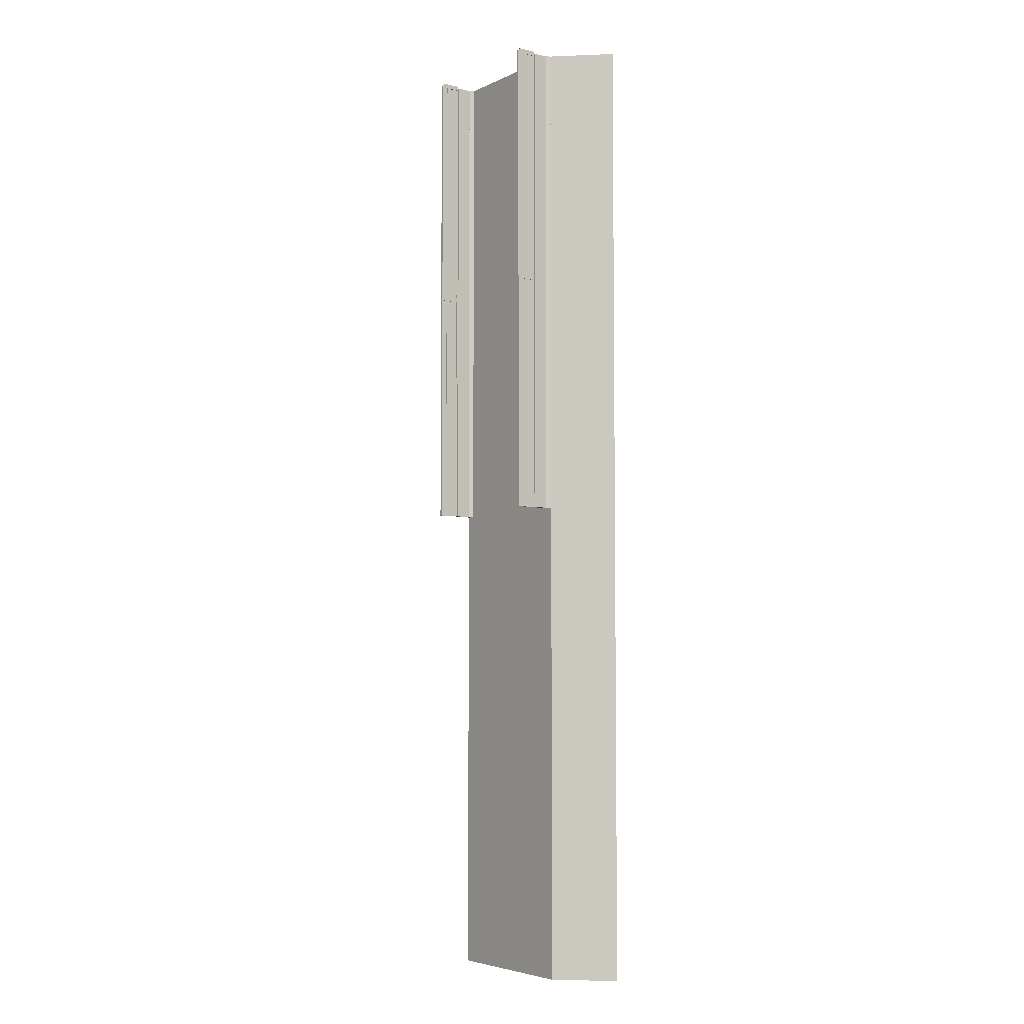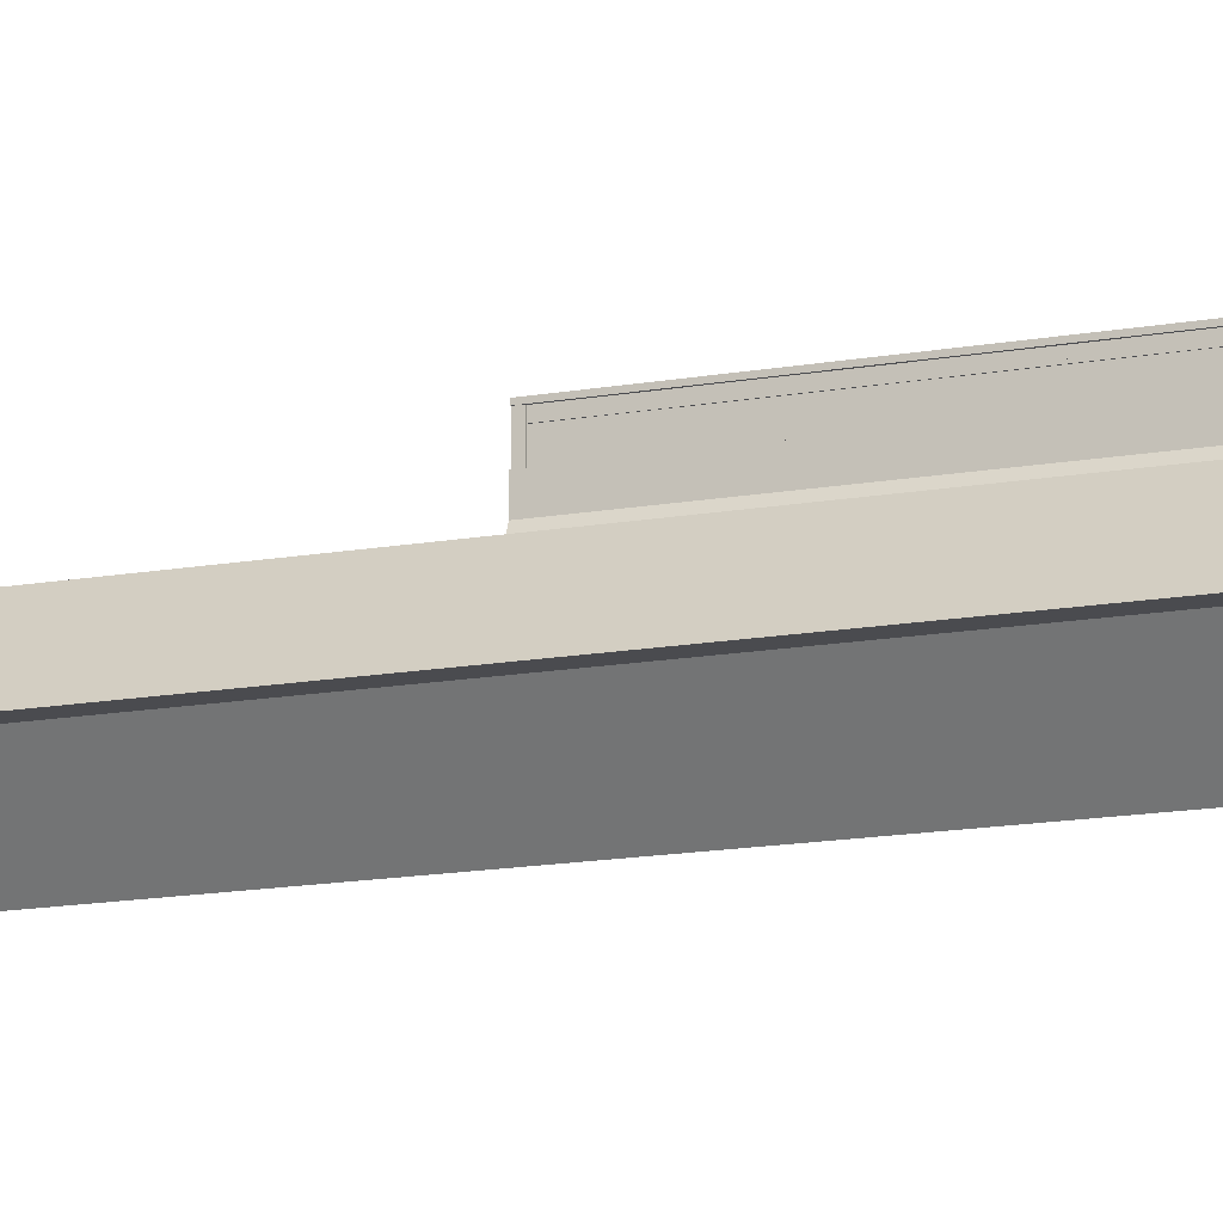
<metadata>
{"format":"obj","ext":"obj","renderer":"f3d","projection":"perspective","resolution":1024,"background":"white","views":[{"elev":-5.0,"azim":-126.0,"up":"+Z"},{"elev":-14.3,"azim":-68.1,"up":"+Y"}]}
</metadata>
<code>
v  -8 -3.165 -0
v  -5 0.05 -0
v  -5 0.05 -5.333
v  -8 -3.165 -5.333
v  8 -3.165 -0
v  5 0.05 -0
v  5 0.05 5.333
v  8 -3.165 5.333
v  -8 -3.165 32
v  -5 0.05 32
v  -5 0.05 26.67
v  -8 -3.165 26.67
v  -5 0.05 21.33
v  -8 -3.165 21.33
v  -5 0.05 16
v  -8 -3.165 16
v  -5 0.05 10.67
v  -8 -3.165 10.67
v  -5 0.05 5.333
v  -8 -3.165 5.333
v  -5 0.05 -32
v  -8 -3.165 -32
v  -8 -3.165 -26.67
v  -5 0.05 -26.67
v  -8 -3.165 -21.33
v  -5 0.05 -21.33
v  -8 -3.165 -16
v  -5 0.05 -16
v  -8 -3.165 -10.67
v  -5 0.05 -10.67
v  8 -3.165 -32
v  5 0.05 -32
v  5 0.05 -26.67
v  8 -3.165 -26.67
v  5 0.05 -21.33
v  8 -3.165 -21.33
v  5 0.05 -16
v  8 -3.165 -16
v  5 0.05 -10.67
v  8 -3.165 -10.67
v  5 0.05 -5.333
v  8 -3.165 -5.333
v  5 0.05 32
v  8 -3.165 32
v  8 -3.165 26.67
v  5 0.05 26.67
v  8 -3.165 21.33
v  5 0.05 21.33
v  8 -3.165 16
v  5 0.05 16
v  8 -3.165 10.67
v  5 0.05 10.67
v  -3 0.05 5.333
v  -3 0.05 -0
v  -3 0.05 10.67
v  -3 0.05 16
v  -3 0.05 21.33
v  -3 0.05 26.67
v  3 0.05 26.67
v  3 0.05 32
v  -3 0.05 -5.333
v  3 0.05 -10.67
v  3 0.05 -5.333
v  3 0.05 -16
v  3 0.05 -21.33
v  3 0.05 -26.67
v  -3 0.05 -26.67
v  -3 0.05 -32
v  -4.85 0.35 5.333
v  -4.85 0.35 -0
v  -4.85 0.35 10.67
v  -4.85 0.35 16
v  -4.85 0.35 21.33
v  -4.85 0.35 26.67
v  -4.85 0.35 32
v  -4.45 0.05 32
v  -4.6 0.35 32
v  -4.45 0.05 26.67
v  -4.6 0.35 26.67
v  -4.45 0.05 21.33
v  -4.6 0.35 21.33
v  -4.45 0.05 16
v  -4.6 0.35 16
v  -4.45 0.05 10.67
v  -4.6 0.35 10.67
v  -4.45 0.05 5.333
v  -4.6 0.35 5.333
v  -4.45 0.05 -0
v  -4.6 0.35 -0
v  -4.65 2.55 -0
v  -4.65 2.55 5.333
v  -4.8 2.55 5.333
v  -4.8 2.55 -0
v  -4.65 2.55 10.67
v  -4.8 2.55 10.67
v  -4.65 2.55 16
v  -4.8 2.55 16
v  -4.65 2.55 21.33
v  -4.8 2.55 21.33
v  -4.65 2.55 26.67
v  -4.8 2.55 26.67
v  -4.65 2.55 32
v  -4.8 2.55 32
v  -4.65 2.7 -0
v  -4.8 2.7 -0
v  -4.8 2.7 5.333
v  -4.65 2.7 5.333
v  -4.8 2.7 10.67
v  -4.65 2.7 10.67
v  -4.8 2.7 16
v  -4.65 2.7 16
v  -4.8 2.7 21.33
v  -4.65 2.7 21.33
v  -4.8 2.7 26.67
v  -4.65 2.7 26.67
v  -4.8 2.7 32
v  -4.65 2.7 32
v  -4.675 1.291 -0
v  -4.775 1.291 -0
v  -4.775 2.55 -0
v  -4.675 2.55 -0
v  -4.775 1.291 0.3
v  -4.775 2.55 0.3
v  -4.675 1.291 0.3
v  -4.675 2.55 0.3
v  -4.675 1.308 15.85
v  -4.775 1.308 15.85
v  -4.775 2.567 15.85
v  -4.675 2.567 15.85
v  -4.775 1.308 16.15
v  -4.775 2.567 16.15
v  -4.675 1.308 16.15
v  -4.675 2.567 16.15
v  -4.675 1.308 31.85
v  -4.775 1.308 31.85
v  -4.775 2.567 31.85
v  -4.675 2.567 31.85
v  -4.775 1.308 32.15
v  -4.775 2.567 32.15
v  -4.675 1.308 32.15
v  -4.675 2.567 32.15
v  -4.6 1.308 26.67
v  -4.85 1.308 26.67
v  -4.85 1.308 32
v  -4.6 1.308 32
v  -4.6 1.308 21.33
v  -4.85 1.308 21.33
v  -4.6 1.308 16
v  -4.85 1.308 16
v  -4.6 1.308 10.67
v  -4.85 1.308 10.67
v  -4.6 1.308 5.333
v  -4.85 1.308 5.333
v  -4.6 1.308 -0
v  -4.85 1.308 -0
v  4.45 0.05 32
v  4.85 0.35 32
v  4.6 0.35 32
v  4.85 0.35 26.67
v  4.85 0.35 21.33
v  4.85 0.35 16
v  4.85 0.35 10.67
v  4.85 0.35 5.333
v  4.85 0.35 -0
v  4.45 0.05 -0
v  4.45 0.05 5.333
v  4.6 0.35 5.333
v  4.6 0.35 -0
v  4.45 0.05 10.67
v  4.6 0.35 10.67
v  4.45 0.05 16
v  4.6 0.35 16
v  4.45 0.05 21.33
v  4.6 0.35 21.33
v  4.45 0.05 26.67
v  4.6 0.35 26.67
v  4.65 2.55 32
v  4.65 2.55 26.67
v  4.8 2.55 26.67
v  4.8 2.55 32
v  4.65 2.55 21.33
v  4.8 2.55 21.33
v  4.65 2.55 16
v  4.8 2.55 16
v  4.65 2.55 10.67
v  4.8 2.55 10.67
v  4.65 2.55 5.333
v  4.8 2.55 5.333
v  4.65 2.55 -0
v  4.8 2.55 -0
v  4.65 2.7 32
v  4.8 2.7 32
v  4.8 2.7 26.67
v  4.65 2.7 26.67
v  4.8 2.7 21.33
v  4.65 2.7 21.33
v  4.8 2.7 16
v  4.65 2.7 16
v  4.8 2.7 10.67
v  4.65 2.7 10.67
v  4.8 2.7 5.333
v  4.65 2.7 5.333
v  4.8 2.7 -0
v  4.65 2.7 -0
v  4.675 1.291 0.3
v  4.775 1.291 0.3
v  4.775 2.55 0.3
v  4.675 2.55 0.3
v  4.775 1.291 -0
v  4.775 2.55 -0
v  4.675 1.291 -0
v  4.675 2.55 -0
v  4.675 1.308 16.15
v  4.775 1.308 16.15
v  4.775 2.567 16.15
v  4.675 2.567 16.15
v  4.775 1.308 15.85
v  4.775 2.567 15.85
v  4.675 1.308 15.85
v  4.675 2.567 15.85
v  4.675 1.308 32.15
v  4.775 1.308 32.15
v  4.775 2.567 32.15
v  4.675 2.567 32.15
v  4.775 1.308 31.85
v  4.775 2.567 31.85
v  4.675 1.308 31.85
v  4.675 2.567 31.85
v  4.6 1.308 5.333
v  4.85 1.308 5.333
v  4.85 1.308 -0
v  4.6 1.308 -0
v  4.6 1.308 10.67
v  4.85 1.308 10.67
v  4.6 1.308 16
v  4.85 1.308 16
v  4.6 1.308 21.33
v  4.85 1.308 21.33
v  4.6 1.308 26.67
v  4.85 1.308 26.67
v  4.6 1.308 32
v  4.85 1.308 32
v  -4.695 1.308 -0
v  -4.695 1.308 5.333
v  -4.755 1.308 5.333
v  -4.755 1.308 -0
v  -4.695 1.308 10.67
v  -4.755 1.308 10.67
v  -4.695 1.308 16
v  -4.755 1.308 16
v  -4.695 1.308 21.33
v  -4.755 1.308 21.33
v  -4.695 1.308 26.67
v  -4.755 1.308 26.67
v  -4.695 1.308 32
v  -4.755 1.308 32
v  -4.695 1.398 -0
v  -4.755 1.398 -0
v  -4.755 1.398 5.333
v  -4.695 1.398 5.333
v  -4.755 1.398 10.67
v  -4.695 1.398 10.67
v  -4.755 1.398 16
v  -4.695 1.398 16
v  -4.755 1.398 21.33
v  -4.695 1.398 21.33
v  -4.755 1.398 26.67
v  -4.695 1.398 26.67
v  -4.755 1.398 32
v  -4.695 1.398 32
v  4.755 1.308 -0
v  4.755 1.308 5.333
v  4.695 1.308 5.333
v  4.695 1.308 -0
v  4.755 1.308 10.67
v  4.695 1.308 10.67
v  4.755 1.308 16
v  4.695 1.308 16
v  4.755 1.308 21.33
v  4.695 1.308 21.33
v  4.755 1.308 26.67
v  4.695 1.308 26.67
v  4.755 1.308 32
v  4.695 1.308 32
v  4.755 1.398 -0
v  4.695 1.398 -0
v  4.695 1.398 5.333
v  4.755 1.398 5.333
v  4.695 1.398 10.67
v  4.755 1.398 10.67
v  4.695 1.398 16
v  4.755 1.398 16
v  4.695 1.398 21.33
v  4.755 1.398 21.33
v  4.695 1.398 26.67
v  4.755 1.398 26.67
v  4.695 1.398 32
v  4.755 1.398 32
v  -4.695 2.185 -0
v  -4.695 2.185 5.333
v  -4.755 2.185 5.333
v  -4.755 2.185 -0
v  -4.695 2.185 10.67
v  -4.755 2.185 10.67
v  -4.695 2.185 16
v  -4.755 2.185 16
v  -4.695 2.185 21.33
v  -4.755 2.185 21.33
v  -4.695 2.185 26.67
v  -4.755 2.185 26.67
v  -4.695 2.185 32
v  -4.755 2.185 32
v  -4.695 2.276 -0
v  -4.755 2.276 -0
v  -4.755 2.276 5.333
v  -4.695 2.276 5.333
v  -4.755 2.276 10.67
v  -4.695 2.276 10.67
v  -4.755 2.276 16
v  -4.695 2.276 16
v  -4.755 2.276 21.33
v  -4.695 2.276 21.33
v  -4.755 2.276 26.67
v  -4.695 2.276 26.67
v  -4.755 2.276 32
v  -4.695 2.276 32
v  4.755 2.185 -0
v  4.755 2.185 5.333
v  4.695 2.185 5.333
v  4.695 2.185 -0
v  4.755 2.185 10.67
v  4.695 2.185 10.67
v  4.755 2.185 16
v  4.695 2.185 16
v  4.755 2.185 21.33
v  4.695 2.185 21.33
v  4.755 2.185 26.67
v  4.695 2.185 26.67
v  4.755 2.185 32
v  4.695 2.185 32
v  4.755 2.276 -0
v  4.695 2.276 -0
v  4.695 2.276 5.333
v  4.755 2.276 5.333
v  4.695 2.276 10.67
v  4.755 2.276 10.67
v  4.695 2.276 16
v  4.755 2.276 16
v  4.695 2.276 21.33
v  4.755 2.276 21.33
v  4.695 2.276 26.67
v  4.755 2.276 26.67
v  4.695 2.276 32
v  4.755 2.276 32
v  -3 0.05 32
v  0 0.05 32
v  0 0.05 26.67
v  3 0.05 -0
v  3 0.05 5.333
v  3 0.05 10.67
v  3 0.05 16
v  3 0.05 21.33
v  0 0.05 -10.67
v  0 0.05 -5.333
v  0 0.05 -16
v  0 0.05 -21.33
v  0 0.05 -26.67
v  3 0.05 -32
v  0 0.05 5.333
v  0 0.05 -0
v  0 0.05 10.67
v  0 0.05 16
v  0 0.05 21.33
v  0 0.05 -32
v  -3 0.05 -10.67
v  -3 0.05 -16
v  -3 0.05 -21.33
v  3 -0.5 32
v  5 -0.5 32
v  -3 -0.5 32
v  0 -0.5 32
v  -5 -0.5 32
v  -4.726 1.308 5.333
v  -4.725 2.55 5.333
v  -4.725 2.55 -0
v  -4.726 1.308 -0
v  -4.726 1.308 10.67
v  -4.725 2.55 10.67
v  -4.726 1.308 16
v  -4.725 2.55 16
v  -4.726 1.308 21.33
v  -4.725 2.55 21.33
v  -4.726 1.308 26.67
v  -4.725 2.55 26.67
v  -4.726 1.308 32
v  -4.725 2.55 32
v  4.724 1.308 26.67
v  4.725 2.55 26.67
v  4.725 2.55 32
v  4.724 1.308 32
v  4.724 1.308 21.33
v  4.725 2.55 21.33
v  4.724 1.308 16
v  4.725 2.55 16
v  4.724 1.308 10.67
v  4.725 2.55 10.67
v  4.724 1.308 5.333
v  4.725 2.55 5.333
v  4.724 1.308 -0
v  4.725 2.55 -0
g Ground_Station_Node_Pavement
f 1 2 3
f 3 4 1
f 5 6 7
f 7 8 5
f 9 10 11
f 11 12 9
f 12 11 13
f 13 14 12
f 14 13 15
f 15 16 14
f 16 15 17
f 17 18 16
f 18 17 19
f 19 20 18
f 20 19 2
f 2 1 20
f 21 22 23
f 23 24 21
f 24 23 25
f 25 26 24
f 26 25 27
f 27 28 26
f 28 27 29
f 29 30 28
f 30 29 4
f 4 3 30
f 31 32 33
f 33 34 31
f 34 33 35
f 35 36 34
f 36 35 37
f 37 38 36
f 38 37 39
f 39 40 38
f 40 39 41
f 41 42 40
f 42 41 6
f 6 5 42
f 43 44 45
f 45 46 43
f 46 45 47
f 47 48 46
f 48 47 49
f 49 50 48
f 50 49 51
f 51 52 50
f 52 51 8
f 8 7 52
f 19 53 54
f 54 2 19
f 17 55 53
f 53 19 17
f 15 56 55
f 55 17 15
f 13 57 56
f 56 15 13
f 11 58 57
f 57 13 11
f 59 60 43
f 43 46 59
f 2 54 61
f 61 3 2
f 39 62 63
f 63 41 39
f 37 64 62
f 62 39 37
f 35 65 64
f 64 37 35
f 33 66 65
f 65 35 33
f 67 68 21
f 21 24 67
f 2 19 69
f 69 70 2
f 19 17 71
f 71 69 19
f 17 15 72
f 72 71 17
f 15 13 73
f 73 72 15
f 13 11 74
f 74 73 13
f 11 10 75
f 75 74 11
f 10 76 77
f 77 75 10
f 76 78 79
f 79 77 76
f 78 80 81
f 81 79 78
f 80 82 83
f 83 81 80
f 82 84 85
f 85 83 82
f 84 86 87
f 87 85 84
f 86 88 89
f 89 87 86
f 90 91 92
f 92 93 90
f 91 94 95
f 95 92 91
f 94 96 97
f 97 95 94
f 96 98 99
f 99 97 96
f 98 100 101
f 101 99 98
f 100 102 103
f 103 101 100
f 104 105 106
f 106 107 104
f 107 106 108
f 108 109 107
f 109 108 110
f 110 111 109
f 111 110 112
f 112 113 111
f 113 112 114
f 114 115 113
f 115 114 116
f 116 117 115
f 93 92 106
f 106 105 93
f 92 95 108
f 108 106 92
f 95 97 110
f 110 108 95
f 97 99 112
f 112 110 97
f 99 101 114
f 114 112 99
f 101 103 116
f 116 114 101
f 103 102 117
f 117 116 103
f 102 100 115
f 115 117 102
f 100 98 113
f 113 115 100
f 98 96 111
f 111 113 98
f 96 94 109
f 109 111 96
f 94 91 107
f 107 109 94
f 91 90 104
f 104 107 91
f 118 119 120
f 120 121 118
f 119 122 123
f 123 120 119
f 122 124 125
f 125 123 122
f 124 118 121
f 121 125 124
f 126 127 128
f 128 129 126
f 127 130 131
f 131 128 127
f 130 132 133
f 133 131 130
f 132 126 129
f 129 133 132
f 134 135 136
f 136 137 134
f 135 138 139
f 139 136 135
f 138 140 141
f 141 139 138
f 140 134 137
f 137 141 140
f 79 77 75
f 75 74 79
f 81 79 74
f 74 73 81
f 83 81 73
f 73 72 83
f 85 83 72
f 72 71 85
f 87 85 71
f 71 69 87
f 89 87 69
f 69 70 89
f 142 143 144
f 144 145 142
f 146 147 143
f 143 142 146
f 148 149 147
f 147 146 148
f 150 151 149
f 149 148 150
f 152 153 151
f 151 150 152
f 154 155 153
f 153 152 154
f 145 144 75
f 75 77 145
f 142 145 77
f 77 79 142
f 146 142 79
f 79 81 146
f 148 146 81
f 81 83 148
f 150 148 83
f 83 85 150
f 152 150 85
f 85 87 152
f 154 152 87
f 87 89 154
f 153 155 70
f 70 69 153
f 151 153 69
f 69 71 151
f 149 151 71
f 71 72 149
f 147 149 72
f 72 73 147
f 143 147 73
f 73 74 143
f 144 143 74
f 74 75 144
f 156 43 157
f 157 158 156
f 43 46 159
f 159 157 43
f 46 48 160
f 160 159 46
f 48 50 161
f 161 160 48
f 50 52 162
f 162 161 50
f 52 7 163
f 163 162 52
f 7 6 164
f 164 163 7
f 165 166 167
f 167 168 165
f 166 169 170
f 170 167 166
f 169 171 172
f 172 170 169
f 171 173 174
f 174 172 171
f 173 175 176
f 176 174 173
f 175 156 158
f 158 176 175
f 177 178 179
f 179 180 177
f 178 181 182
f 182 179 178
f 181 183 184
f 184 182 181
f 183 185 186
f 186 184 183
f 185 187 188
f 188 186 185
f 187 189 190
f 190 188 187
f 191 192 193
f 193 194 191
f 194 193 195
f 195 196 194
f 196 195 197
f 197 198 196
f 198 197 199
f 199 200 198
f 200 199 201
f 201 202 200
f 202 201 203
f 203 204 202
f 177 180 192
f 192 191 177
f 180 179 193
f 193 192 180
f 179 182 195
f 195 193 179
f 182 184 197
f 197 195 182
f 184 186 199
f 199 197 184
f 186 188 201
f 201 199 186
f 188 190 203
f 203 201 188
f 189 187 202
f 202 204 189
f 187 185 200
f 200 202 187
f 185 183 198
f 198 200 185
f 183 181 196
f 196 198 183
f 181 178 194
f 194 196 181
f 178 177 191
f 191 194 178
f 205 206 207
f 207 208 205
f 206 209 210
f 210 207 206
f 209 211 212
f 212 210 209
f 211 205 208
f 208 212 211
f 213 214 215
f 215 216 213
f 214 217 218
f 218 215 214
f 217 219 220
f 220 218 217
f 219 213 216
f 216 220 219
f 221 222 223
f 223 224 221
f 222 225 226
f 226 223 222
f 225 227 228
f 228 226 225
f 227 221 224
f 224 228 227
f 167 168 164
f 164 163 167
f 170 167 163
f 163 162 170
f 172 170 162
f 162 161 172
f 174 172 161
f 161 160 174
f 176 174 160
f 160 159 176
f 158 176 159
f 159 157 158
f 229 230 231
f 231 232 229
f 233 234 230
f 230 229 233
f 235 236 234
f 234 233 235
f 237 238 236
f 236 235 237
f 239 240 238
f 238 237 239
f 241 242 240
f 240 239 241
f 229 232 168
f 168 167 229
f 233 229 167
f 167 170 233
f 235 233 170
f 170 172 235
f 237 235 172
f 172 174 237
f 239 237 174
f 174 176 239
f 241 239 176
f 176 158 241
f 242 241 158
f 158 157 242
f 240 242 157
f 157 159 240
f 238 240 159
f 159 160 238
f 236 238 160
f 160 161 236
f 234 236 161
f 161 162 234
f 230 234 162
f 162 163 230
f 231 230 163
f 163 164 231
f 243 244 245
f 245 246 243
f 244 247 248
f 248 245 244
f 247 249 250
f 250 248 247
f 249 251 252
f 252 250 249
f 251 253 254
f 254 252 251
f 253 255 256
f 256 254 253
f 257 258 259
f 259 260 257
f 260 259 261
f 261 262 260
f 262 261 263
f 263 264 262
f 264 263 265
f 265 266 264
f 266 265 267
f 267 268 266
f 268 267 269
f 269 270 268
f 246 245 259
f 259 258 246
f 245 248 261
f 261 259 245
f 248 250 263
f 263 261 248
f 250 252 265
f 265 263 250
f 252 254 267
f 267 265 252
f 254 256 269
f 269 267 254
f 256 255 270
f 270 269 256
f 255 253 268
f 268 270 255
f 253 251 266
f 266 268 253
f 251 249 264
f 264 266 251
f 249 247 262
f 262 264 249
f 247 244 260
f 260 262 247
f 244 243 257
f 257 260 244
f 271 272 273
f 273 274 271
f 272 275 276
f 276 273 272
f 275 277 278
f 278 276 275
f 277 279 280
f 280 278 277
f 279 281 282
f 282 280 279
f 281 283 284
f 284 282 281
f 285 286 287
f 287 288 285
f 288 287 289
f 289 290 288
f 290 289 291
f 291 292 290
f 292 291 293
f 293 294 292
f 294 293 295
f 295 296 294
f 296 295 297
f 297 298 296
f 274 273 287
f 287 286 274
f 273 276 289
f 289 287 273
f 276 278 291
f 291 289 276
f 278 280 293
f 293 291 278
f 280 282 295
f 295 293 280
f 282 284 297
f 297 295 282
f 284 283 298
f 298 297 284
f 283 281 296
f 296 298 283
f 281 279 294
f 294 296 281
f 279 277 292
f 292 294 279
f 277 275 290
f 290 292 277
f 275 272 288
f 288 290 275
f 272 271 285
f 285 288 272
f 299 300 301
f 301 302 299
f 300 303 304
f 304 301 300
f 303 305 306
f 306 304 303
f 305 307 308
f 308 306 305
f 307 309 310
f 310 308 307
f 309 311 312
f 312 310 309
f 313 314 315
f 315 316 313
f 316 315 317
f 317 318 316
f 318 317 319
f 319 320 318
f 320 319 321
f 321 322 320
f 322 321 323
f 323 324 322
f 324 323 325
f 325 326 324
f 302 301 315
f 315 314 302
f 301 304 317
f 317 315 301
f 304 306 319
f 319 317 304
f 306 308 321
f 321 319 306
f 308 310 323
f 323 321 308
f 310 312 325
f 325 323 310
f 312 311 326
f 326 325 312
f 311 309 324
f 324 326 311
f 309 307 322
f 322 324 309
f 307 305 320
f 320 322 307
f 305 303 318
f 318 320 305
f 303 300 316
f 316 318 303
f 300 299 313
f 313 316 300
f 327 328 329
f 329 330 327
f 328 331 332
f 332 329 328
f 331 333 334
f 334 332 331
f 333 335 336
f 336 334 333
f 335 337 338
f 338 336 335
f 337 339 340
f 340 338 337
f 341 342 343
f 343 344 341
f 344 343 345
f 345 346 344
f 346 345 347
f 347 348 346
f 348 347 349
f 349 350 348
f 350 349 351
f 351 352 350
f 352 351 353
f 353 354 352
f 330 329 343
f 343 342 330
f 329 332 345
f 345 343 329
f 332 334 347
f 347 345 332
f 334 336 349
f 349 347 334
f 336 338 351
f 351 349 336
f 338 340 353
f 353 351 338
f 340 339 354
f 354 353 340
f 339 337 352
f 352 354 339
f 337 335 350
f 350 352 337
f 335 333 348
f 348 350 335
f 333 331 346
f 346 348 333
f 331 328 344
f 344 346 331
f 328 327 341
f 341 344 328
f 58 355 356
f 356 357 58
f 7 6 358
f 358 359 7
f 52 7 359
f 359 360 52
f 50 52 360
f 360 361 50
f 48 50 361
f 361 362 48
f 46 48 362
f 362 59 46
f 357 356 60
f 60 59 357
f 6 41 63
f 63 358 6
f 363 364 63
f 63 62 363
f 365 363 62
f 62 64 365
f 366 365 64
f 64 65 366
f 367 366 65
f 65 66 367
f 33 32 368
f 368 66 33
f 369 370 54
f 54 53 369
f 371 369 53
f 53 55 371
f 372 371 55
f 55 56 372
f 373 372 56
f 56 57 373
f 357 373 57
f 57 58 357
f 370 364 61
f 61 54 370
f 367 374 68
f 68 67 367
f 11 10 355
f 355 58 11
f 30 3 61
f 61 375 30
f 28 30 375
f 375 376 28
f 26 28 376
f 376 377 26
f 24 26 377
f 377 67 24
f 375 61 364
f 364 363 375
f 376 375 363
f 363 365 376
f 377 376 365
f 365 366 377
f 67 377 366
f 366 367 67
f 359 358 370
f 370 369 359
f 360 359 369
f 369 371 360
f 361 360 371
f 371 372 361
f 362 361 372
f 372 373 362
f 59 362 373
f 373 357 59
f 358 63 364
f 364 370 358
f 66 368 374
f 374 367 66
f 60 378 379
f 379 43 60
f 355 380 381
f 381 356 355
f 356 381 378
f 378 60 356
f 10 382 380
f 380 355 10
f 383 384 385
f 385 386 383
f 387 388 384
f 384 383 387
f 389 390 388
f 388 387 389
f 391 392 390
f 390 389 391
f 393 394 392
f 392 391 393
f 395 396 394
f 394 393 395
f 383 386 385
f 385 384 383
f 387 383 384
f 384 388 387
f 389 387 388
f 388 390 389
f 391 389 390
f 390 392 391
f 393 391 392
f 392 394 393
f 395 393 394
f 394 396 395
f 397 398 399
f 399 400 397
f 401 402 398
f 398 397 401
f 403 404 402
f 402 401 403
f 405 406 404
f 404 403 405
f 407 408 406
f 406 405 407
f 409 410 408
f 408 407 409
f 397 400 399
f 399 398 397
f 401 397 398
f 398 402 401
f 403 401 402
f 402 404 403
f 405 403 404
f 404 406 405
f 407 405 406
f 406 408 407
f 409 407 408
f 408 410 409
f 105 104 90
f 90 93 105
f 204 203 190
f 190 189 204
f 168 232 231
f 231 164 168
f 70 155 154
f 154 89 70
f 88 89 70
f 70 2 88
f 164 6 165
f 165 168 164

</code>
